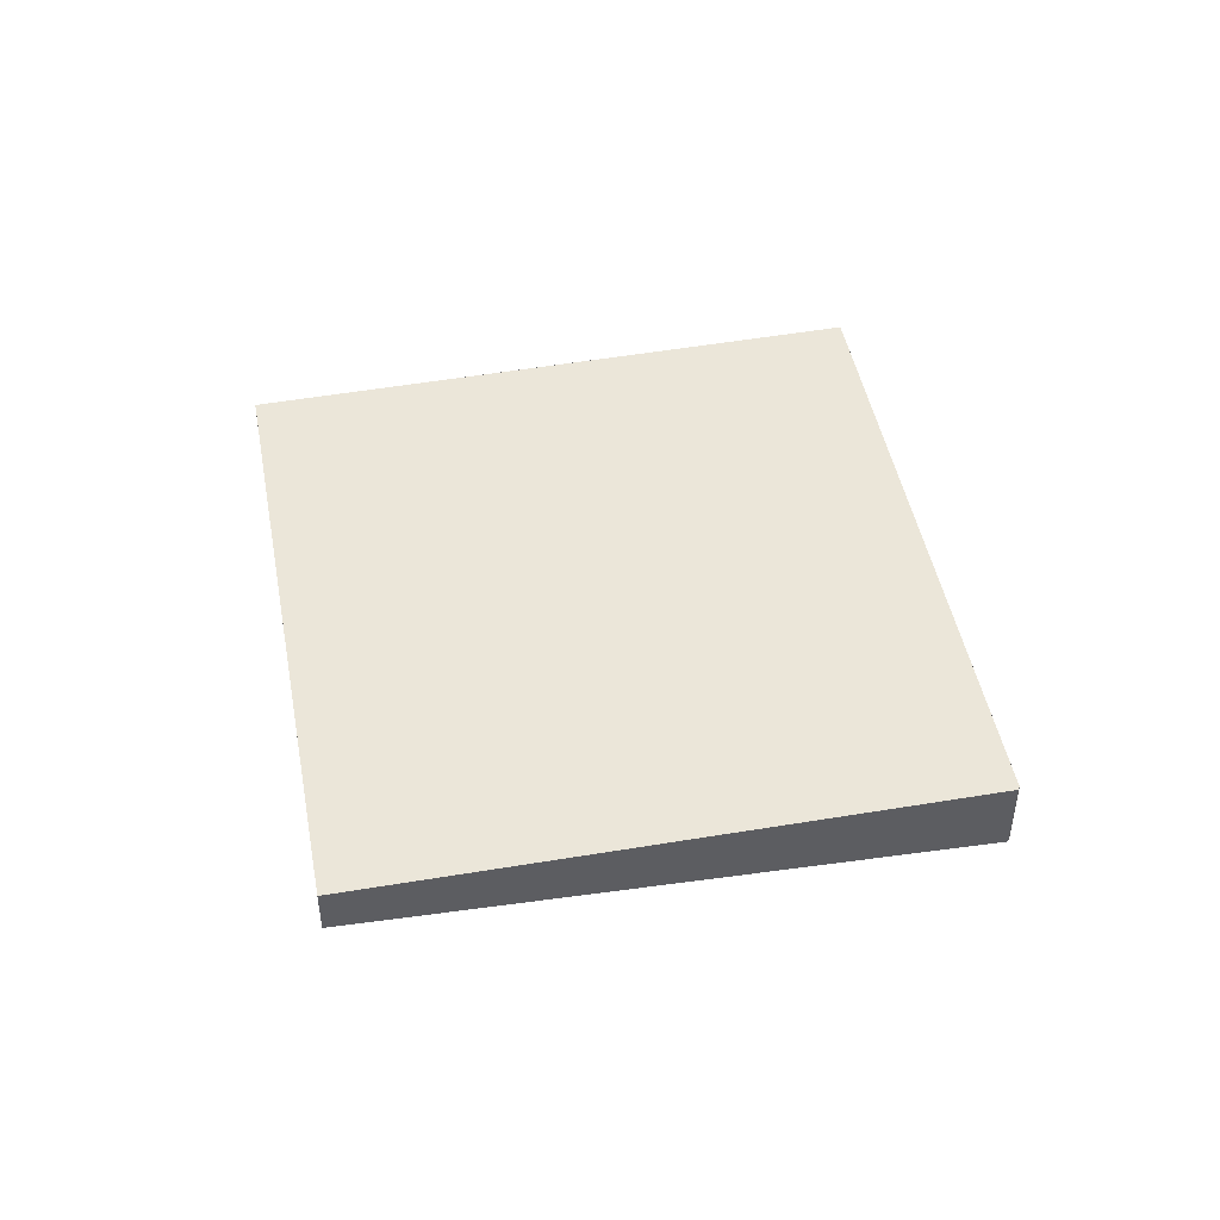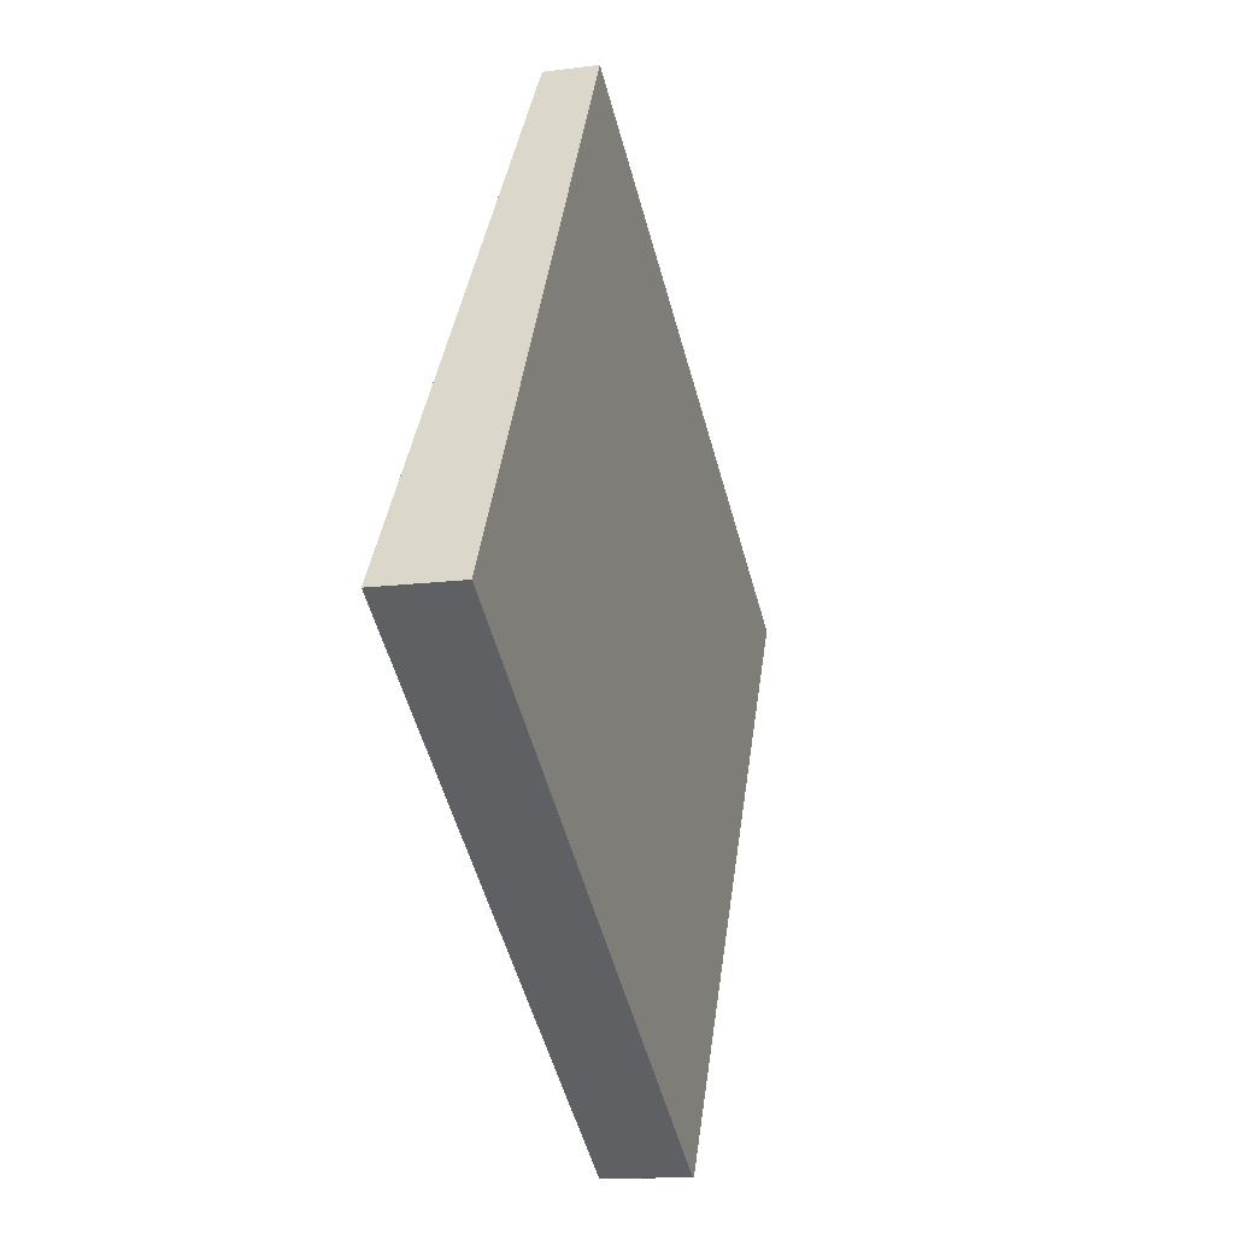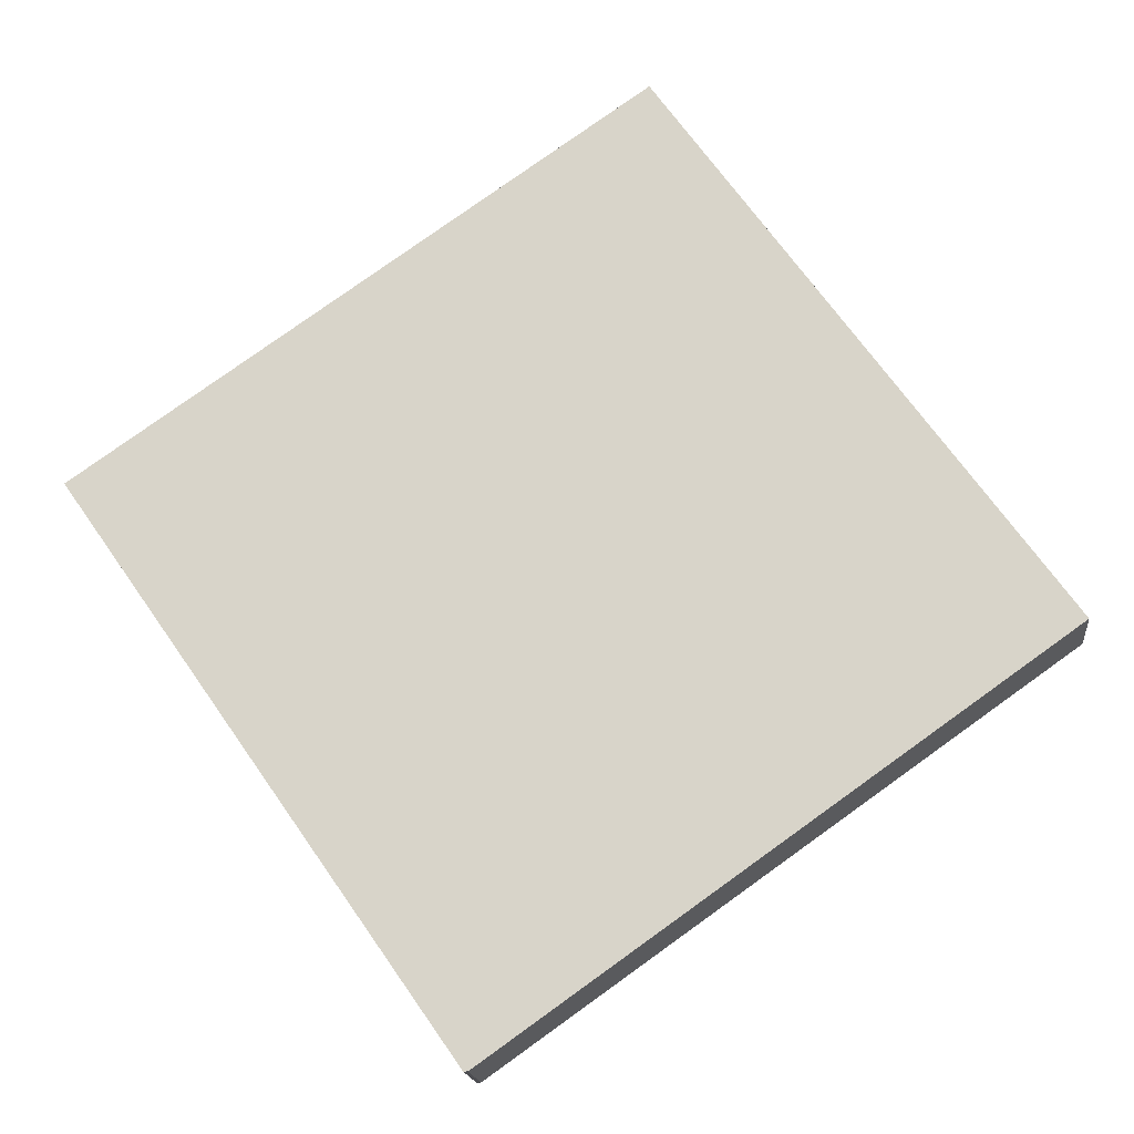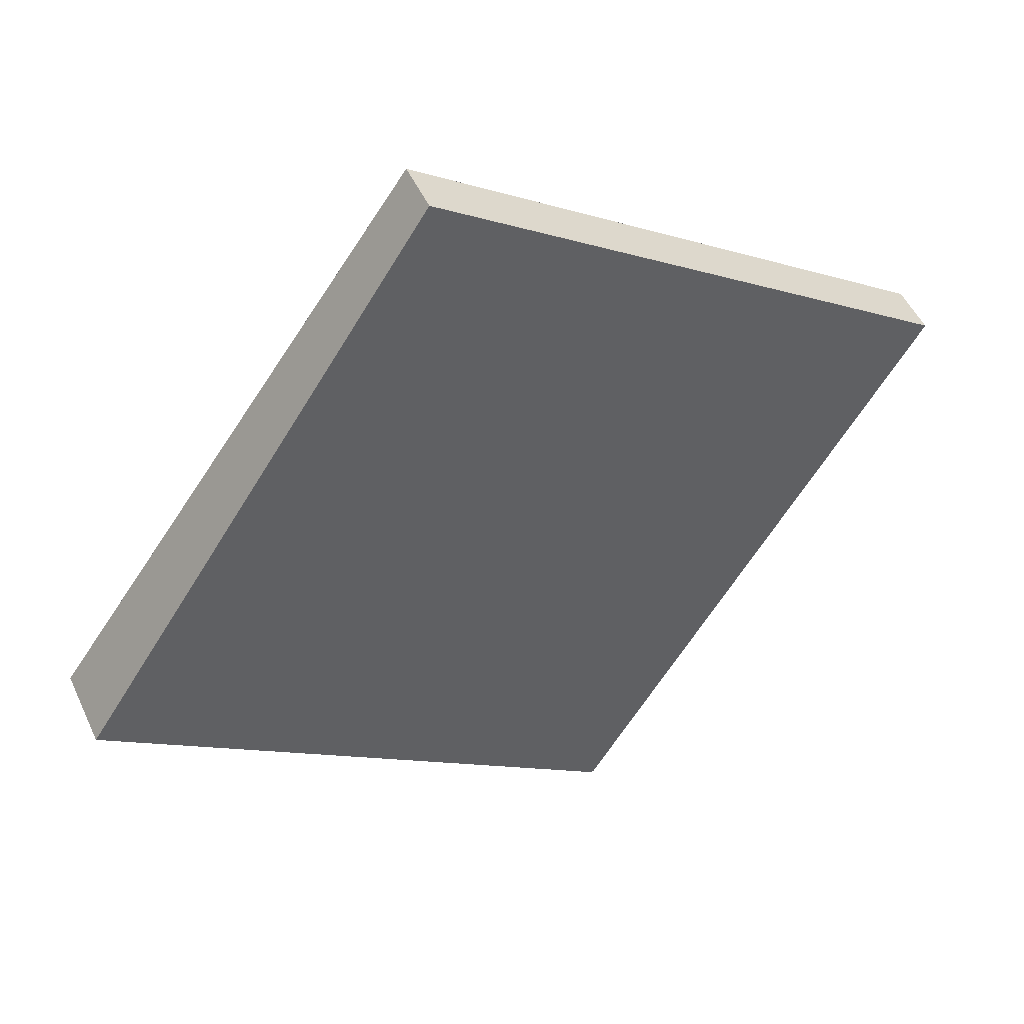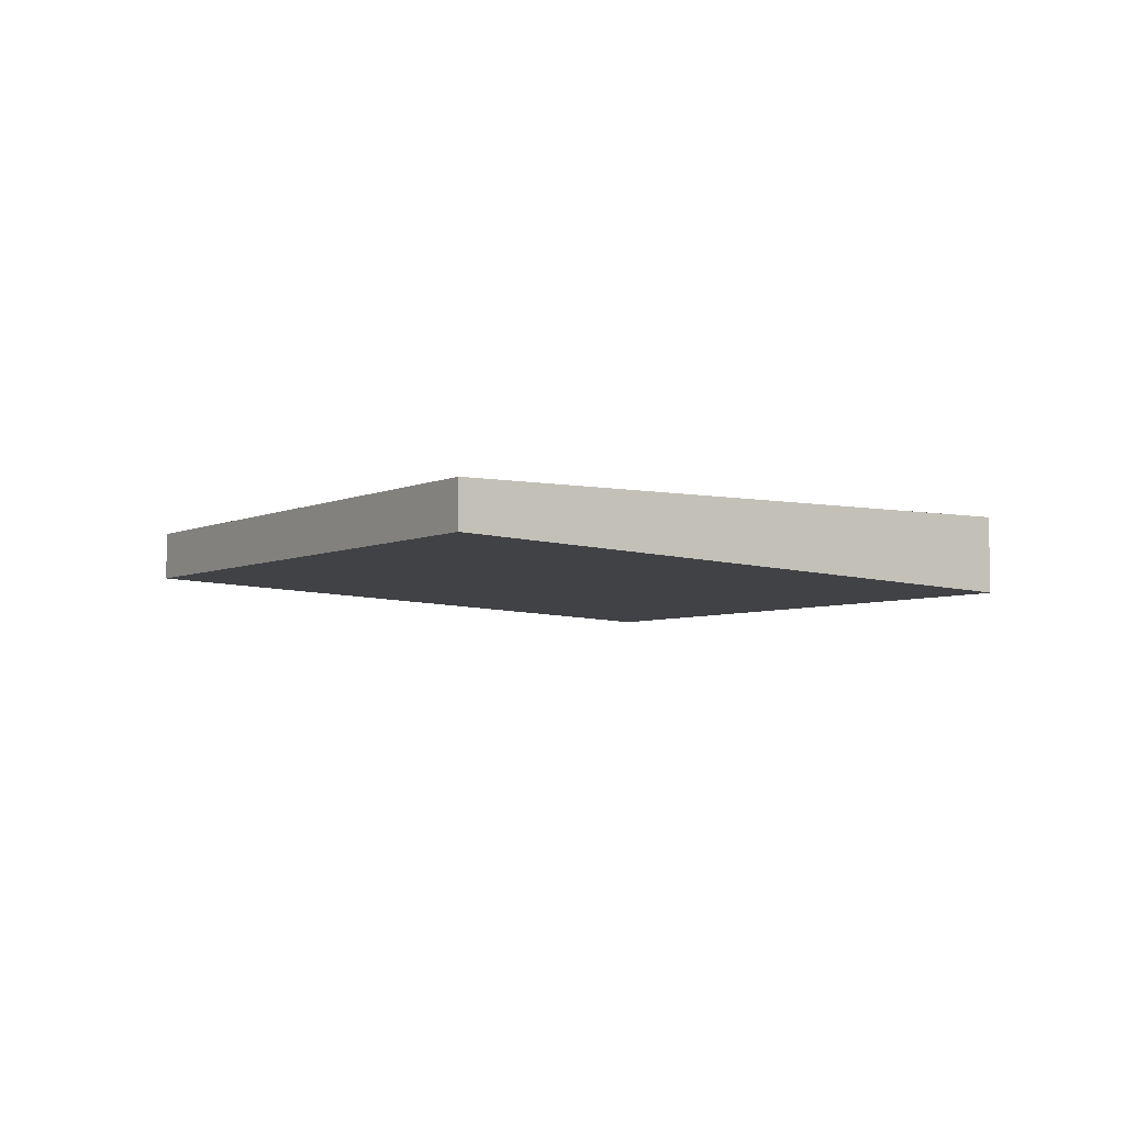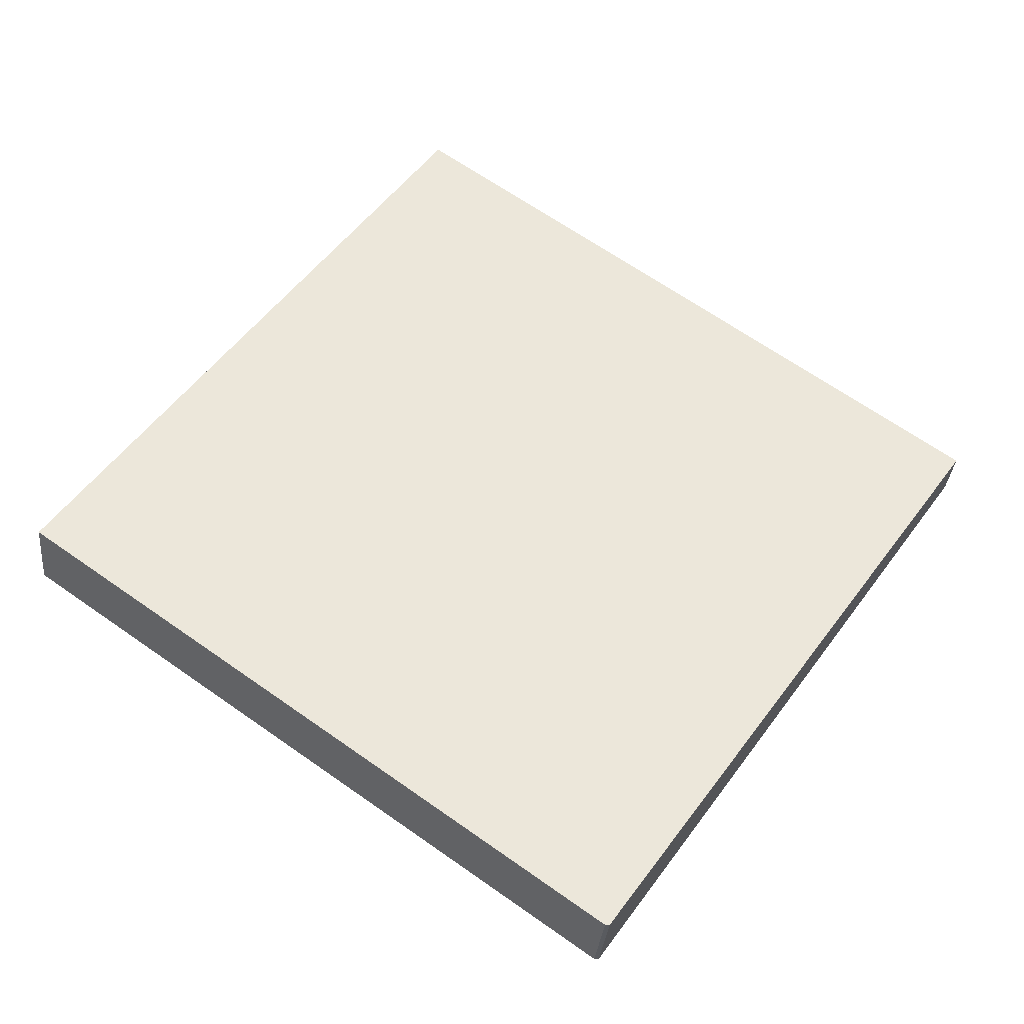
<metadata>
{"format":"obj","ext":"obj","renderer":"f3d","projection":"perspective","resolution":1024,"background":"white","views":[{"elev":47.8,"azim":-65.8,"up":"+Z"},{"elev":-12.6,"azim":107.4,"up":"+Y"},{"elev":-17.2,"azim":6.2,"up":"+Y"},{"elev":49.9,"azim":155.8,"up":"+Y"},{"elev":-4.7,"azim":-88.6,"up":"+Z"},{"elev":-32.1,"azim":174.7,"up":"+Y"}]}
</metadata>
<code>
v -2194 -1614 -0.3032
v -2194 -1614 -0.3028
v -2195 -1612 -0.1892
v -2193 -1611 -0.1925
v -2192 -1613 -0.3052
v -2192 -1613 -0.3051
v -2193 -1611 -0.1924
v -2195 -1613 -0.2148
v -2193 -1611 -0.2167
v -2193 -1611 -0.2168
v -2195 -1612 -0.1893
v -2195 -1612 -0.2149
v -2194 -1614 -0.3033
v -2193 -1611 -0.1922
v -2193 -1611 -0.2166
v -2192 -1613 -0.305
v -2193 -1612 -0.2365
v -2193 -1612 -0.2364
v -2194 -1613 -0.2335
v -2192 -1613 -0.2906
v -2192 -1612 -0.2907
v -2194 -1614 -0.2889
v -2192 -1611 -0.2367
v -2194 -1613 -0.2333
v -2192 -1612 -0.2908
v -2194 -1614 -0.2888
v -2194 -1614 -0.3028
v -2194 -1614 -0.3032
v -2194 -1614 0
v -2194 -1614 -5.551e-17
v -2194 -1614 -0.2888
v -2194 -1614 -0.3028
v -2194 -1614 -5.551e-17
v -2194 -1614 0
v -2195 -1612 -0.1893
v -2195 -1612 -0.1892
v -2195 -1612 0
v -2195 -1612 0
v -2193 -1611 -0.2168
v -2193 -1611 -0.1925
v -2193 -1611 2.776e-17
v -2193 -1611 0
v -2192 -1613 -0.3051
v -2192 -1613 -0.3052
v -2192 -1613 0
v -2192 -1613 0
v -2192 -1613 -0.305
v -2192 -1613 -0.3051
v -2192 -1613 0
v -2192 -1613 5.551e-17
v -2193 -1611 -0.1925
v -2193 -1611 -0.1924
v -2193 -1611 0
v -2193 -1611 2.776e-17
v -2195 -1612 -0.1892
v -2195 -1613 -0.2148
v -2195 -1613 0
v -2195 -1612 0
v -2192 -1611 -0.2367
v -2193 -1611 -0.2168
v -2193 -1611 0
v -2192 -1611 0
v -2193 -1611 -0.1922
v -2195 -1612 -0.1893
v -2195 -1612 0
v -2193 -1611 2.776e-17
v -2194 -1614 -0.3032
v -2194 -1614 -0.3033
v -2194 -1614 5.551e-17
v -2194 -1614 0
v -2193 -1611 -0.1924
v -2193 -1611 -0.1922
v -2193 -1611 2.776e-17
v -2193 -1611 0
v -2194 -1614 -0.3033
v -2192 -1613 -0.305
v -2192 -1613 5.551e-17
v -2194 -1614 5.551e-17
v -2192 -1612 -0.2908
v -2192 -1611 -0.2367
v -2192 -1611 0
v -2192 -1612 0
v -2195 -1613 -0.2148
v -2194 -1613 -0.2333
v -2194 -1613 2.776e-17
v -2195 -1613 0
v -2192 -1613 -0.3052
v -2192 -1612 -0.2908
v -2192 -1612 0
v -2192 -1613 0
v -2194 -1613 -0.2333
v -2194 -1614 -0.2888
v -2194 -1614 0
v -2194 -1613 2.776e-17
v -2194 -1614 0
v -2194 -1614 0
v -2195 -1612 0
v -2193 -1611 0
v -2192 -1613 0
f 17 9 10 23
f 24 8 12 19
f 12 8 3 11
f 9 7 4 10
f 15 12 11 14
f 19 12 15 18
f 14 7 9 15
f 18 15 9 17
f 21 6 16 20
f 20 16 13 22
f 20 18 17 21
f 22 19 18 20
f 25 5 6 21
f 22 13 1 2 26
f 21 17 23 25
f 26 24 19 22
f 28 29 30 27
f 32 33 34 31
f 36 37 38 35
f 40 41 42 39
f 44 45 46 43
f 48 49 50 47
f 52 53 54 51
f 56 57 58 55
f 60 61 62 59
f 64 65 66 63
f 68 69 70 67
f 72 73 74 71
f 76 77 78 75
f 80 81 82 79
f 84 85 86 83
f 88 89 90 87
f 92 93 94 91
f 96 97 98 99 95

</code>
